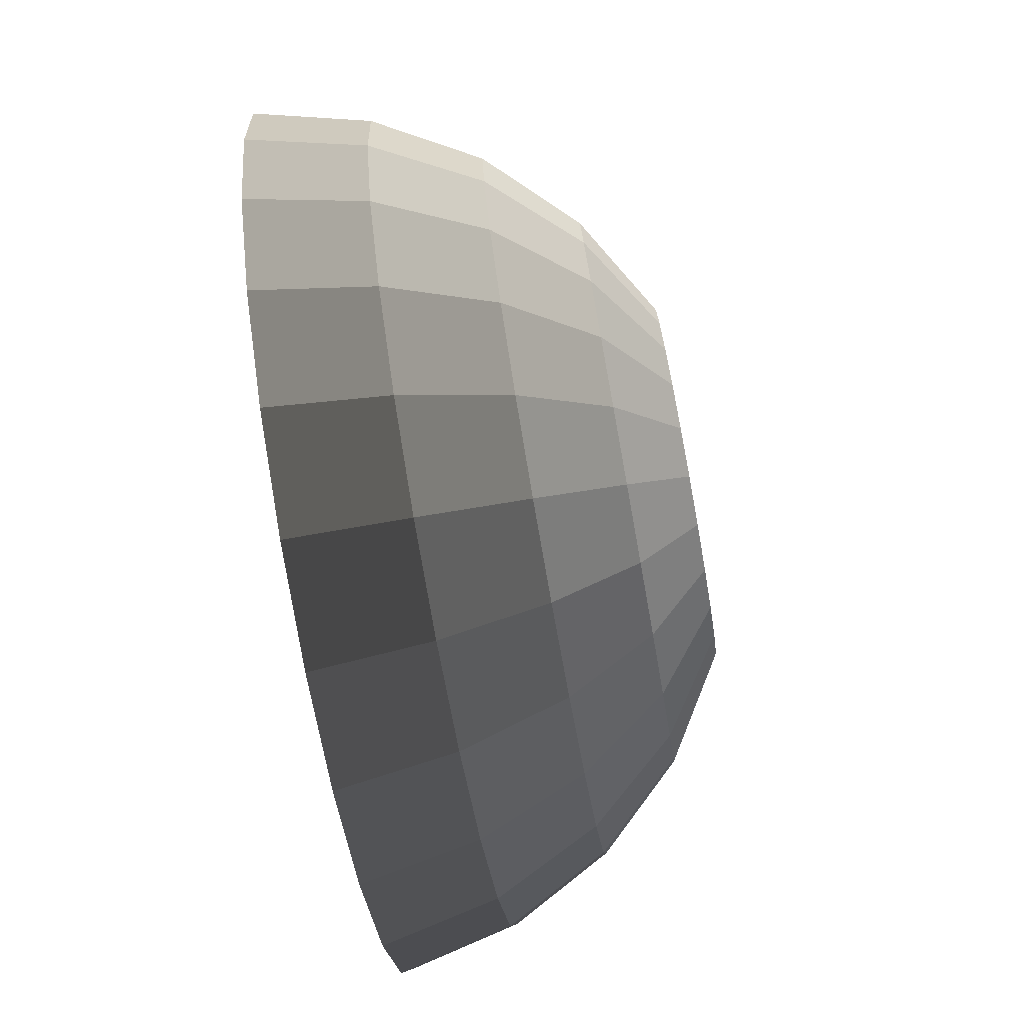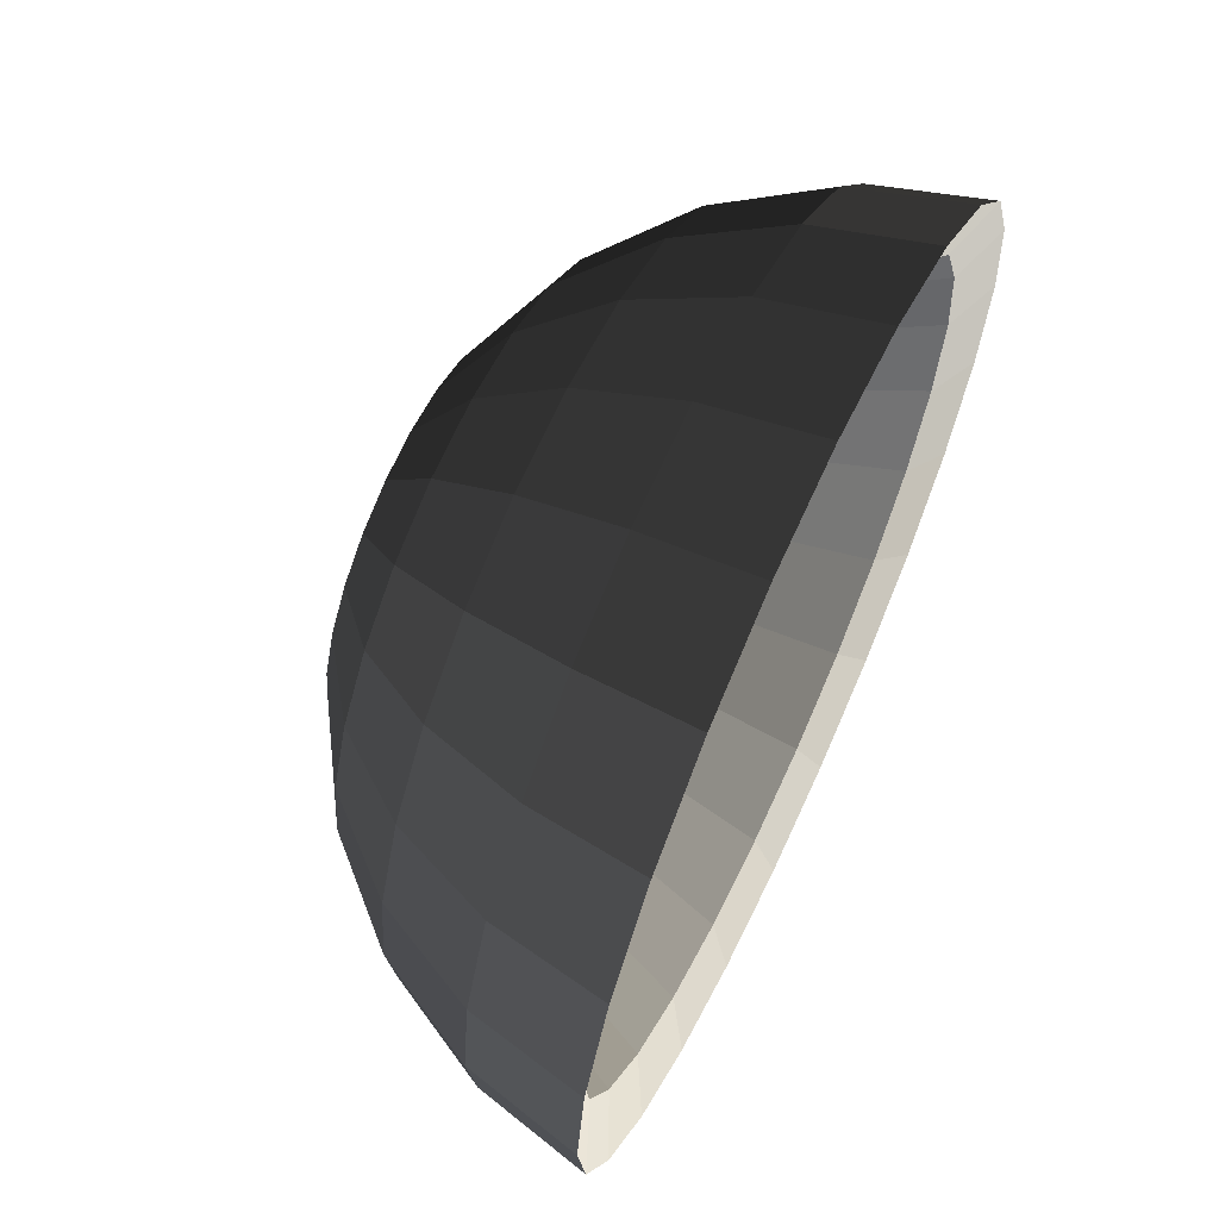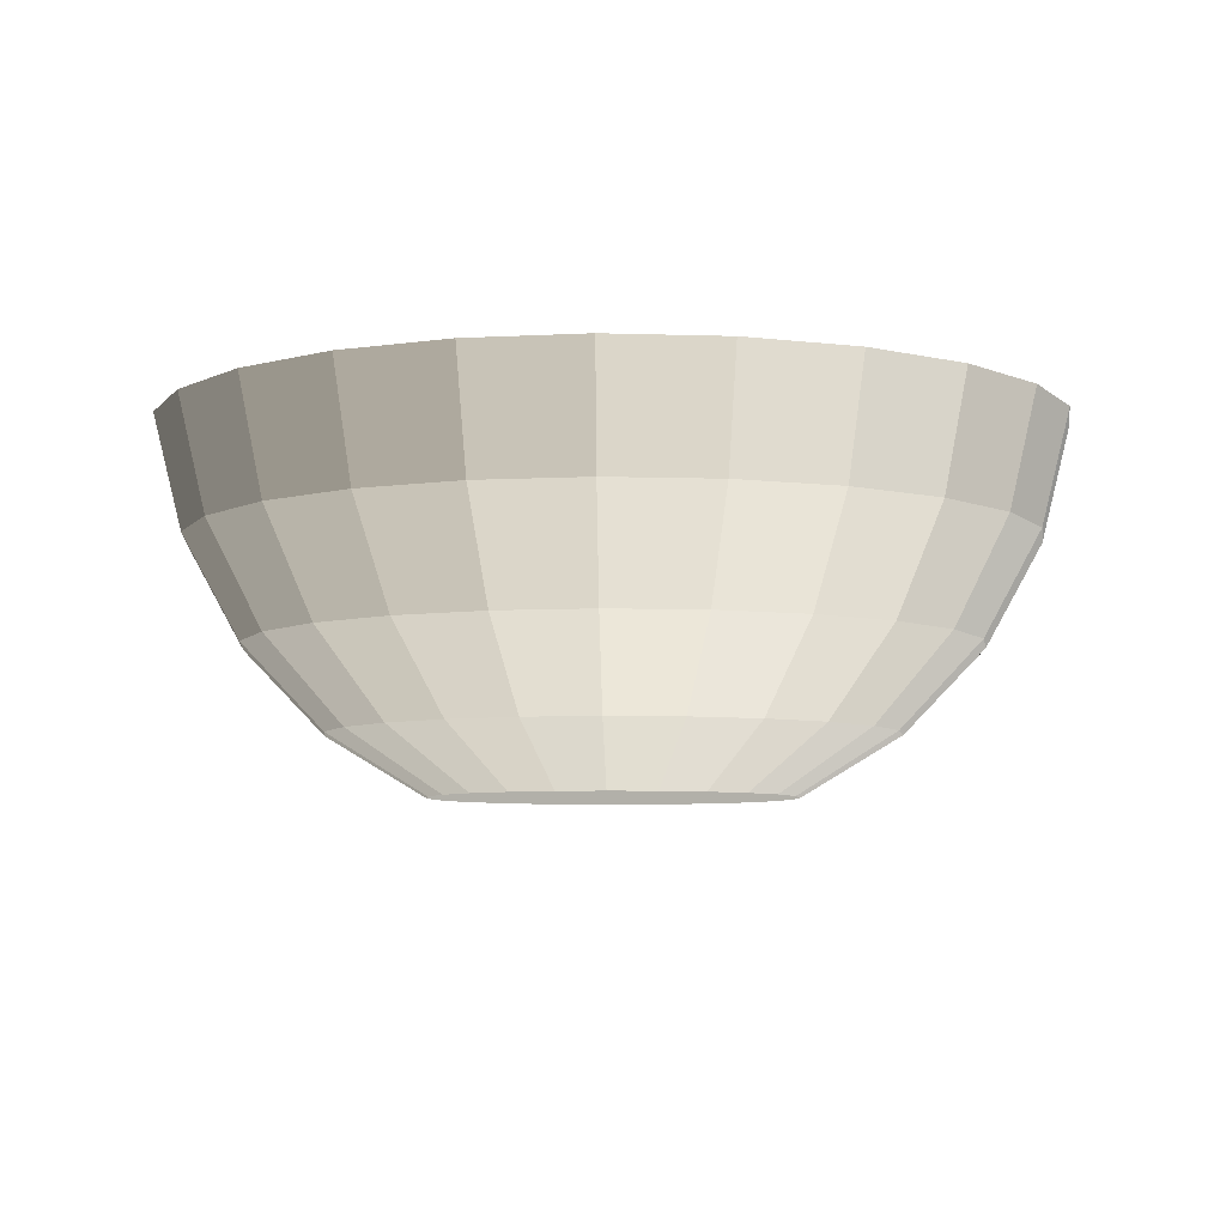
<metadata>
{"format":"obj","ext":"obj","renderer":"f3d","projection":"perspective","resolution":1024,"background":"white","views":[{"elev":-76.3,"azim":100.2,"up":"+Y"},{"elev":64.9,"azim":-64.9,"up":"+Y"},{"elev":-6.2,"azim":31.7,"up":"+Z"}]}
</metadata>
<code>
v -0.07532 -0.01997 0.03152
v -0.06779 3.1e-05 0.02745
v -0.06552 -0.01756 0.02745
v -0.07792 0.000202 0.03152
v -0.05865 8e-06 0.01081
v -0.06758 -0.03879 0.03152
v -0.07306 0.000189 0.0117
v -0.07522 0.02036 0.03152
v -0.05669 -0.01522 0.01081
v -0.05661 0.01522 0.01081
v -0.05878 -0.03397 0.02745
v -0.06337 -0.03637 0.0117
v -0.07062 -0.01873 0.0117
v -0.07052 0.01909 0.0117
v -0.06543 0.01761 0.02745
v -0.04552 -2.6e-05 -0.002902
v -0.05085 -0.02942 0.01081
v -0.04393 0.01179 -0.002902
v -0.05524 -0.05496 0.03152
v -0.0518 -0.05153 0.0117
v -0.06323 0.000164 -0.006198
v -0.06103 0.01652 -0.006198
v -0.06738 0.03914 0.03152
v -0.06318 0.03669 0.0117
v -0.04399 -0.01185 -0.002902
v -0.0507 0.02939 0.01081
v -0.04802 -0.04807 0.02745
v -0.04154 -0.04162 0.01081
v -0.05484 -0.03147 -0.006198
v -0.04483 -0.0446 -0.006198
v -0.06112 -0.01621 -0.006198
v -0.05468 0.03176 -0.006198
v -0.0586 0.03398 0.02745
v -0.02928 -6.8e-05 -0.01274
v -0.03946 -0.02288 -0.002902
v -0.03934 0.02279 -0.002902
v -0.03914 -0.06738 0.03152
v -0.03669 -0.06318 0.0117
v -0.04911 0.000127 -0.02094
v -0.0474 0.01283 -0.02094
v -0.05496 0.05524 0.03152
v -0.05153 0.0518 0.0117
v -0.0446 0.04483 -0.006198
v -0.02829 -0.007688 -0.01274
v -0.02825 0.007546 -0.01274
v -0.04132 0.04154 0.01081
v -0.03397 -0.0589 0.02745
v -0.03222 -0.03235 -0.002902
v -0.04747 -0.01259 -0.02094
v -0.04259 -0.02444 -0.02094
v -0.03176 -0.05468 -0.006198
v -0.04246 0.02466 -0.02094
v -0.04777 0.04803 0.02745
v -0.02537 -0.01479 -0.01274
v -0.03206 0.03223 -0.002902
v -0.0253 0.01464 -0.01274
v -0.02938 -0.051 0.01081
v -0.02036 -0.07522 0.03152
v -0.03481 -0.03463 -0.02094
v -0.01909 -0.07052 0.0117
v -0.03164 8.2e-05 -0.03152
v -0.03054 0.008269 -0.03152
v -0.03879 0.06758 0.03152
v -0.03637 0.06337 0.0117
v -0.03147 0.05484 -0.006198
v -0.03463 0.03481 -0.02094
v -0.02912 0.05086 0.01081
v -0.0176 -0.06573 0.02745
v -0.02071 -0.0209 -0.01274
v -0.02278 -0.03964 -0.002902
v -0.03059 -0.008111 -0.03152
v -0.02745 -0.01575 -0.03152
v -0.02466 -0.04246 -0.02094
v -0.01652 -0.06103 -0.006198
v -0.02736 0.01589 -0.03152
v -0.03367 0.05879 0.02745
v -0.02258 0.03947 -0.002902
v -0.0206 0.02072 -0.01274
v -0.01521 -0.05691 0.01081
v -0.000201 -0.07792 0.03152
v -0.02243 -0.02232 -0.03152
v -0.000188 -0.07306 0.0117
v -0.01997 0.07532 0.03152
v -0.01873 0.07062 0.0117
v -0.01621 0.06112 -0.006198
v -0.02444 0.04259 -0.02094
v -0.02232 0.02243 -0.03152
v -0.01492 0.0567 0.01081
v -2.3e-05 -0.06809 0.02745
v -0.01463 -0.02559 -0.01274
v -0.01178 -0.04423 -0.002902
v -0.01589 -0.02736 -0.03152
v -0.01283 -0.0474 -0.02094
v -0.000163 -0.06323 -0.006198
v -0.01726 0.06553 0.02745
v -0.01155 0.044 -0.002902
v -0.0145 0.02538 -0.01274
v 1e-06 -0.05895 0.01081
v 0.01757 -0.06582 0.02745
v 0.01997 -0.07532 0.03152
v 0.01873 -0.07062 0.0117
v 0.000202 0.07792 0.03152
v 0.000189 0.07306 0.0117
v 0.000164 0.06323 -0.006198
v -0.01259 0.04747 -0.02094
v -0.01575 0.02745 -0.03152
v 0.000304 0.05866 0.01081
v 0.00027 0.04552 -0.002902
v -0.007538 -0.02855 -0.01274
v 3.5e-05 -0.04581 -0.002902
v -0.008269 -0.03054 -0.03152
v -0.000126 -0.04911 -0.02094
v 0.01621 -0.06112 -0.006198
v 0.000328 0.0678 0.02745
v 0.000127 0.04911 -0.02094
v 0.000228 0.02928 -0.01274
v -0.007391 0.0283 -0.01274
v 0.01523 -0.05699 0.01081
v 0.03397 -0.05908 0.02745
v 0.03879 -0.06758 0.03152
v 0.03637 -0.06337 0.0117
v 0.01791 0.06544 0.02745
v 0.01909 0.07052 0.0117
v 0.01652 0.06104 -0.006198
v 0.01283 0.0474 -0.02094
v 8.2e-05 0.03164 -0.03152
v -0.008111 0.03059 -0.03152
v 0.01552 0.05662 0.01081
v 0.01209 0.04394 -0.002902
v 0.007843 0.02826 -0.01274
v 7.6e-05 -0.02957 -0.01274
v 0.01186 -0.04429 -0.002902
v -8.1e-05 -0.03164 -0.03152
v 0.01259 -0.04747 -0.02094
v 0.03148 -0.05484 -0.006198
v 0.02036 0.07522 0.03152
v 0.008269 0.03054 -0.03152
v 0.007696 -0.02859 -0.01274
v 0.02942 -0.05115 0.01081
v 0.04807 -0.04831 0.02745
v 0.05496 -0.05524 0.03152
v 0.02288 -0.03975 -0.002902
v 0.008112 -0.03059 -0.03152
v 0.02444 -0.04259 -0.02094
v 0.05153 -0.0518 0.0117
v 0.03428 0.05861 0.02745
v 0.02969 0.05071 0.01081
v 0.03669 0.06318 0.0117
v 0.03176 0.05468 -0.006198
v 0.02466 0.04246 -0.02094
v 0.01589 0.02736 -0.03152
v 0.02309 0.03935 -0.002902
v 0.01493 0.0253 -0.01274
v 0.0148 -0.02567 -0.01274
v 0.01575 -0.02745 -0.03152
v 0.03463 -0.03481 -0.02094
v 0.0446 -0.04483 -0.006198
v 0.03914 0.06738 0.03152
v 0.03236 -0.03252 -0.002902
v 0.04163 -0.04183 0.01081
v 0.05891 -0.03427 0.02745
v 0.06738 -0.03914 0.03152
v 0.02091 -0.02101 -0.01274
v 0.02232 -0.02243 -0.03152
v 0.06318 -0.03669 0.0117
v 0.04832 0.04778 0.02745
v 0.04184 0.04133 0.01081
v 0.03253 0.03207 -0.002902
v 0.0518 0.05153 0.0117
v 0.04483 0.0446 -0.006198
v 0.03481 0.03463 -0.02094
v 0.02243 0.02232 -0.03152
v 0.02102 0.02061 -0.01274
v 0.04246 -0.02466 -0.02094
v 0.02736 -0.01589 -0.03152
v 0.05468 -0.03176 -0.006198
v 0.05524 0.05496 0.03152
v 0.03964 -0.02308 -0.002902
v 0.0256 -0.01493 -0.01274
v 0.051 -0.02968 0.01081
v 0.06574 -0.0179 0.02745
v 0.07522 -0.02036 0.03152
v 0.07052 -0.01909 0.0117
v 0.05908 0.03368 0.02745
v 0.03976 0.02259 -0.002902
v 0.02568 0.0145 -0.01274
v 0.06758 0.03879 0.03152
v 0.06337 0.03637 0.0117
v 0.04259 0.02444 -0.02094
v 0.02745 0.01575 -0.03152
v 0.0474 -0.01283 -0.02094
v 0.03054 -0.008269 -0.03152
v 0.06104 -0.01652 -0.006198
v 0.05116 0.02913 0.01081
v 0.05484 0.03148 -0.006198
v 0.04423 -0.01208 -0.002902
v 0.02856 -0.007835 -0.01274
v 0.05692 -0.01551 0.01081
v 0.0681 -0.00032 0.02745
v 0.07792 -0.000201 0.03152
v 0.07306 -0.000188 0.0117
v 0.06583 0.01727 0.02745
v 0.0443 0.01156 -0.002902
v 0.0286 0.007399 -0.01274
v 0.07532 0.01997 0.03152
v 0.07062 0.01873 0.0117
v 0.04747 0.01259 -0.02094
v 0.03059 0.008112 -0.03152
v 0.06323 -0.000163 -0.006198
v 0.03164 -8.1e-05 -0.03152
v 0.05699 0.01493 0.01081
v 0.06112 0.01621 -0.006198
v 0.05896 -0.000296 0.01081
v 0.02958 -0.00022 -0.01274
v 0.04911 -0.000127 -0.02094
v 0.04582 -0.000262 -0.002902
g mesh1_mesh1-geometry
f 1 2 3
f 2 1 4
f 3 2 1
f 4 1 2
f 5 3 2
f 2 3 5
f 6 3 1
f 1 3 6
f 7 1 4
f 4 1 7
f 8 2 4
f 4 2 8
f 3 5 9
f 9 5 3
f 2 10 5
f 5 10 2
f 3 6 11
f 11 6 3
f 1 12 6
f 6 12 1
f 1 7 13
f 13 7 1
f 4 14 7
f 7 14 4
f 2 8 15
f 15 8 2
f 14 4 8
f 8 4 14
f 16 9 5
f 5 9 16
f 17 3 9
f 9 3 17
f 10 2 15
f 15 2 10
f 18 5 10
f 10 5 18
f 11 19 6
f 6 19 11
f 3 17 11
f 11 17 3
f 12 1 13
f 13 1 12
f 20 6 12
f 12 6 20
f 21 13 7
f 7 13 21
f 22 7 14
f 14 7 22
f 23 15 8
f 8 15 23
f 8 24 14
f 14 24 8
f 9 16 25
f 25 16 9
f 5 18 16
f 16 18 5
f 25 17 9
f 9 17 25
f 15 26 10
f 10 26 15
f 26 18 10
f 10 18 26
f 19 11 27
f 27 11 19
f 6 20 19
f 19 20 6
f 28 11 17
f 17 11 28
f 13 29 12
f 12 29 13
f 12 30 20
f 20 30 12
f 13 21 31
f 31 21 13
f 7 22 21
f 21 22 7
f 14 32 22
f 22 32 14
f 15 23 33
f 33 23 15
f 24 8 23
f 23 8 24
f 32 14 24
f 24 14 32
f 34 25 16
f 16 25 34
f 18 34 16
f 16 34 18
f 17 25 35
f 35 25 17
f 26 15 33
f 33 15 26
f 18 26 36
f 36 26 18
f 11 28 27
f 27 28 11
f 37 27 19
f 19 27 37
f 20 37 19
f 19 37 20
f 35 28 17
f 17 28 35
f 29 13 31
f 31 13 29
f 30 12 29
f 29 12 30
f 30 38 20
f 20 38 30
f 39 31 21
f 21 31 39
f 40 21 22
f 22 21 40
f 32 40 22
f 22 40 32
f 41 33 23
f 23 33 41
f 23 42 24
f 24 42 23
f 24 43 32
f 32 43 24
f 25 34 44
f 44 34 25
f 34 18 45
f 45 18 34
f 44 35 25
f 25 35 44
f 33 46 26
f 26 46 33
f 46 36 26
f 26 36 46
f 36 45 18
f 18 45 36
f 28 47 27
f 27 47 28
f 27 37 47
f 47 37 27
f 37 20 38
f 38 20 37
f 28 35 48
f 48 35 28
f 49 29 31
f 31 29 49
f 50 30 29
f 29 30 50
f 38 30 51
f 51 30 38
f 31 39 49
f 49 39 31
f 21 40 39
f 39 40 21
f 40 32 52
f 52 32 40
f 33 41 53
f 53 41 33
f 42 23 41
f 41 23 42
f 43 24 42
f 42 24 43
f 43 52 32
f 32 52 43
f 45 44 34
f 34 44 45
f 35 44 54
f 54 44 35
f 46 33 53
f 53 33 46
f 36 46 55
f 55 46 36
f 45 36 56
f 56 36 45
f 47 28 57
f 57 28 47
f 47 58 37
f 37 58 47
f 38 58 37
f 37 58 38
f 54 48 35
f 35 48 54
f 48 57 28
f 28 57 48
f 29 49 50
f 50 49 29
f 30 50 59
f 59 50 30
f 59 51 30
f 30 51 59
f 51 60 38
f 38 60 51
f 61 49 39
f 39 49 61
f 40 61 39
f 39 61 40
f 52 62 40
f 40 62 52
f 63 53 41
f 41 53 63
f 41 64 42
f 42 64 41
f 42 65 43
f 43 65 42
f 52 43 66
f 66 43 52
f 45 54 44
f 44 54 45
f 53 67 46
f 46 67 53
f 67 55 46
f 46 55 67
f 55 56 36
f 36 56 55
f 56 54 45
f 45 54 56
f 57 68 47
f 47 68 57
f 58 47 68
f 68 47 58
f 58 38 60
f 60 38 58
f 48 54 69
f 69 54 48
f 57 48 70
f 70 48 57
f 71 50 49
f 49 50 71
f 72 59 50
f 50 59 72
f 51 59 73
f 73 59 51
f 60 51 74
f 74 51 60
f 49 61 71
f 71 61 49
f 61 40 62
f 62 40 61
f 62 52 75
f 75 52 62
f 53 63 76
f 76 63 53
f 64 41 63
f 63 41 64
f 65 42 64
f 64 42 65
f 65 66 43
f 43 66 65
f 66 75 52
f 52 75 66
f 67 53 76
f 76 53 67
f 55 67 77
f 77 67 55
f 56 55 78
f 78 55 56
f 56 69 54
f 54 69 56
f 68 57 79
f 79 57 68
f 80 68 58
f 58 68 80
f 60 80 58
f 58 80 60
f 69 70 48
f 48 70 69
f 70 79 57
f 57 79 70
f 50 71 72
f 72 71 50
f 59 72 81
f 81 72 59
f 81 73 59
f 59 73 81
f 73 74 51
f 51 74 73
f 74 82 60
f 60 82 74
f 62 71 61
f 61 71 62
f 75 72 62
f 62 72 75
f 76 83 63
f 63 83 76
f 63 84 64
f 64 84 63
f 64 85 65
f 65 85 64
f 66 65 86
f 86 65 66
f 75 66 87
f 87 66 75
f 76 88 67
f 67 88 76
f 88 77 67
f 67 77 88
f 77 78 55
f 55 78 77
f 78 69 56
f 56 69 78
f 79 89 68
f 68 89 79
f 68 80 89
f 89 80 68
f 80 60 82
f 82 60 80
f 70 69 90
f 90 69 70
f 79 70 91
f 91 70 79
f 62 72 71
f 71 72 62
f 75 81 72
f 72 81 75
f 73 81 92
f 92 81 73
f 74 73 93
f 93 73 74
f 82 74 94
f 94 74 82
f 83 76 95
f 95 76 83
f 84 63 83
f 83 63 84
f 85 64 84
f 84 64 85
f 85 86 65
f 65 86 85
f 86 87 66
f 66 87 86
f 87 81 75
f 75 81 87
f 88 76 95
f 95 76 88
f 77 88 96
f 96 88 77
f 78 77 97
f 97 77 78
f 78 90 69
f 69 90 78
f 89 79 98
f 98 79 89
f 80 99 89
f 89 99 80
f 82 100 80
f 80 100 82
f 90 91 70
f 70 91 90
f 91 98 79
f 79 98 91
f 87 92 81
f 81 92 87
f 92 93 73
f 73 93 92
f 93 94 74
f 74 94 93
f 94 101 82
f 82 101 94
f 95 102 83
f 83 102 95
f 83 103 84
f 84 103 83
f 84 104 85
f 85 104 84
f 86 85 105
f 105 85 86
f 87 86 106
f 106 86 87
f 95 107 88
f 88 107 95
f 88 108 96
f 96 108 88
f 96 97 77
f 77 97 96
f 97 90 78
f 78 90 97
f 98 99 89
f 89 99 98
f 99 80 100
f 100 80 99
f 100 82 101
f 101 82 100
f 91 90 109
f 109 90 91
f 98 91 110
f 110 91 98
f 106 92 87
f 87 92 106
f 93 92 111
f 111 92 93
f 94 93 112
f 112 93 94
f 101 94 113
f 113 94 101
f 102 95 114
f 114 95 102
f 103 83 102
f 102 83 103
f 104 84 103
f 103 84 104
f 115 85 104
f 104 85 115
f 85 115 105
f 105 115 85
f 105 106 86
f 86 106 105
f 107 95 114
f 114 95 107
f 108 88 107
f 107 88 108
f 116 96 108
f 108 96 116
f 97 96 117
f 117 96 97
f 97 109 90
f 90 109 97
f 99 98 118
f 118 98 99
f 119 100 99
f 99 100 119
f 101 120 100
f 100 120 101
f 109 110 91
f 91 110 109
f 110 118 98
f 98 118 110
f 106 111 92
f 92 111 106
f 111 112 93
f 93 112 111
f 112 113 94
f 94 113 112
f 113 121 101
f 101 121 113
f 102 122 114
f 114 122 102
f 102 123 103
f 103 123 102
f 103 124 104
f 104 124 103
f 104 125 115
f 115 125 104
f 126 105 115
f 115 105 126
f 106 105 127
f 127 105 106
f 114 128 107
f 107 128 114
f 107 129 108
f 108 129 107
f 96 116 117
f 117 116 96
f 108 130 116
f 116 130 108
f 117 109 97
f 97 109 117
f 118 119 99
f 99 119 118
f 100 119 120
f 120 119 100
f 120 101 121
f 121 101 120
f 110 109 131
f 131 109 110
f 118 110 132
f 132 110 118
f 127 111 106
f 106 111 127
f 112 111 133
f 133 111 112
f 113 112 134
f 134 112 113
f 121 113 135
f 135 113 121
f 122 102 136
f 136 102 122
f 128 114 122
f 122 114 128
f 123 102 136
f 136 102 123
f 124 103 123
f 123 103 124
f 125 104 124
f 124 104 125
f 137 115 125
f 125 115 137
f 105 126 127
f 127 126 105
f 115 137 126
f 126 137 115
f 129 107 128
f 128 107 129
f 130 108 129
f 129 108 130
f 116 131 117
f 117 131 116
f 130 138 116
f 116 138 130
f 117 131 109
f 109 131 117
f 119 118 139
f 139 118 119
f 140 120 119
f 119 120 140
f 121 141 120
f 120 141 121
f 138 110 131
f 131 110 138
f 110 138 132
f 132 138 110
f 142 118 132
f 132 118 142
f 127 133 111
f 111 133 127
f 143 112 133
f 133 112 143
f 112 143 134
f 134 143 112
f 144 113 134
f 134 113 144
f 113 144 135
f 135 144 113
f 135 145 121
f 121 145 135
f 136 146 122
f 122 146 136
f 122 147 128
f 128 147 122
f 136 148 123
f 123 148 136
f 123 149 124
f 124 149 123
f 124 150 125
f 125 150 124
f 125 151 137
f 137 151 125
f 126 133 127
f 127 133 126
f 137 143 126
f 126 143 137
f 128 152 129
f 129 152 128
f 129 153 130
f 130 153 129
f 116 138 131
f 131 138 116
f 130 154 138
f 138 154 130
f 118 142 139
f 139 142 118
f 139 140 119
f 119 140 139
f 120 140 141
f 141 140 120
f 141 121 145
f 145 121 141
f 154 132 138
f 138 132 154
f 132 154 142
f 142 154 132
f 126 143 133
f 133 143 126
f 155 134 143
f 143 134 155
f 134 155 144
f 144 155 134
f 156 135 144
f 144 135 156
f 145 135 157
f 157 135 145
f 146 136 158
f 158 136 146
f 147 122 146
f 146 122 147
f 152 128 147
f 147 128 152
f 148 136 158
f 158 136 148
f 149 123 148
f 148 123 149
f 150 124 149
f 149 124 150
f 151 125 150
f 150 125 151
f 151 155 137
f 137 155 151
f 137 155 143
f 143 155 137
f 153 129 152
f 152 129 153
f 153 154 130
f 130 154 153
f 159 139 142
f 142 139 159
f 140 139 160
f 160 139 140
f 161 141 140
f 140 141 161
f 145 162 141
f 141 162 145
f 163 142 154
f 154 142 163
f 164 144 155
f 155 144 164
f 135 156 157
f 157 156 135
f 144 164 156
f 156 164 144
f 157 165 145
f 145 165 157
f 166 158 146
f 146 158 166
f 146 167 147
f 147 167 146
f 147 168 152
f 152 168 147
f 158 169 148
f 148 169 158
f 148 170 149
f 149 170 148
f 149 171 150
f 150 171 149
f 150 172 151
f 151 172 150
f 151 164 155
f 155 164 151
f 152 173 153
f 153 173 152
f 153 163 154
f 154 163 153
f 139 159 160
f 160 159 139
f 142 163 159
f 159 163 142
f 160 161 140
f 140 161 160
f 141 161 162
f 162 161 141
f 162 145 165
f 165 145 162
f 174 157 156
f 156 157 174
f 175 156 164
f 164 156 175
f 165 157 176
f 176 157 165
f 158 166 177
f 177 166 158
f 167 146 166
f 166 146 167
f 168 147 167
f 167 147 168
f 173 152 168
f 168 152 173
f 169 158 177
f 177 158 169
f 170 148 169
f 169 148 170
f 171 149 170
f 170 149 171
f 172 150 171
f 171 150 172
f 172 164 151
f 151 164 172
f 173 163 153
f 153 163 173
f 178 160 159
f 159 160 178
f 179 159 163
f 163 159 179
f 161 160 180
f 180 160 161
f 181 162 161
f 161 162 181
f 165 182 162
f 162 182 165
f 157 174 176
f 176 174 157
f 156 175 174
f 174 175 156
f 172 175 164
f 164 175 172
f 176 183 165
f 165 183 176
f 177 184 166
f 166 184 177
f 184 167 166
f 166 167 184
f 167 185 168
f 168 185 167
f 168 186 173
f 173 186 168
f 187 169 177
f 177 169 187
f 188 170 169
f 169 170 188
f 170 189 171
f 171 189 170
f 171 190 172
f 172 190 171
f 173 179 163
f 163 179 173
f 160 178 180
f 180 178 160
f 159 179 178
f 178 179 159
f 180 181 161
f 161 181 180
f 162 181 182
f 182 181 162
f 182 165 183
f 183 165 182
f 191 176 174
f 174 176 191
f 192 174 175
f 175 174 192
f 190 175 172
f 172 175 190
f 183 176 193
f 193 176 183
f 184 177 187
f 187 177 184
f 167 184 194
f 194 184 167
f 185 167 194
f 194 167 185
f 186 168 185
f 185 168 186
f 186 179 173
f 173 179 186
f 169 187 188
f 188 187 169
f 170 188 195
f 195 188 170
f 189 170 195
f 195 170 189
f 190 171 189
f 189 171 190
f 196 180 178
f 178 180 196
f 197 178 179
f 179 178 197
f 181 180 198
f 198 180 181
f 182 199 181
f 181 199 182
f 183 200 182
f 182 200 183
f 176 191 193
f 193 191 176
f 174 192 191
f 191 192 174
f 190 192 175
f 175 192 190
f 193 201 183
f 183 201 193
f 187 202 184
f 184 202 187
f 202 194 184
f 184 194 202
f 194 203 185
f 185 203 194
f 185 204 186
f 186 204 185
f 186 197 179
f 179 197 186
f 205 188 187
f 187 188 205
f 206 195 188
f 188 195 206
f 195 207 189
f 189 207 195
f 189 208 190
f 190 208 189
f 180 196 198
f 198 196 180
f 178 197 196
f 196 197 178
f 198 199 181
f 181 199 198
f 199 182 200
f 200 182 199
f 200 183 201
f 201 183 200
f 191 209 193
f 193 209 191
f 210 191 192
f 192 191 210
f 208 192 190
f 190 192 208
f 201 193 209
f 209 193 201
f 202 187 205
f 205 187 202
f 194 202 211
f 211 202 194
f 203 194 211
f 211 194 203
f 204 185 203
f 203 185 204
f 204 197 186
f 186 197 204
f 188 205 206
f 206 205 188
f 195 206 212
f 212 206 195
f 207 195 212
f 212 195 207
f 208 189 207
f 207 189 208
f 196 213 198
f 198 213 196
f 214 196 197
f 197 196 214
f 199 198 213
f 213 198 199
f 199 205 200
f 200 205 199
f 206 200 201
f 201 200 206
f 209 191 215
f 215 191 209
f 191 210 215
f 215 210 191
f 192 208 210
f 210 208 192
f 212 201 209
f 209 201 212
f 205 199 202
f 202 199 205
f 199 211 202
f 202 211 199
f 213 203 211
f 211 203 213
f 203 214 204
f 204 214 203
f 197 204 214
f 214 204 197
f 200 206 205
f 205 206 200
f 201 212 206
f 206 212 201
f 209 207 212
f 212 207 209
f 207 210 208
f 208 210 207
f 213 196 216
f 216 196 213
f 196 214 216
f 216 214 196
f 211 199 213
f 213 199 211
f 207 209 215
f 215 209 207
f 210 207 215
f 215 207 210
f 203 213 216
f 216 213 203
f 214 203 216
f 216 203 214

</code>
